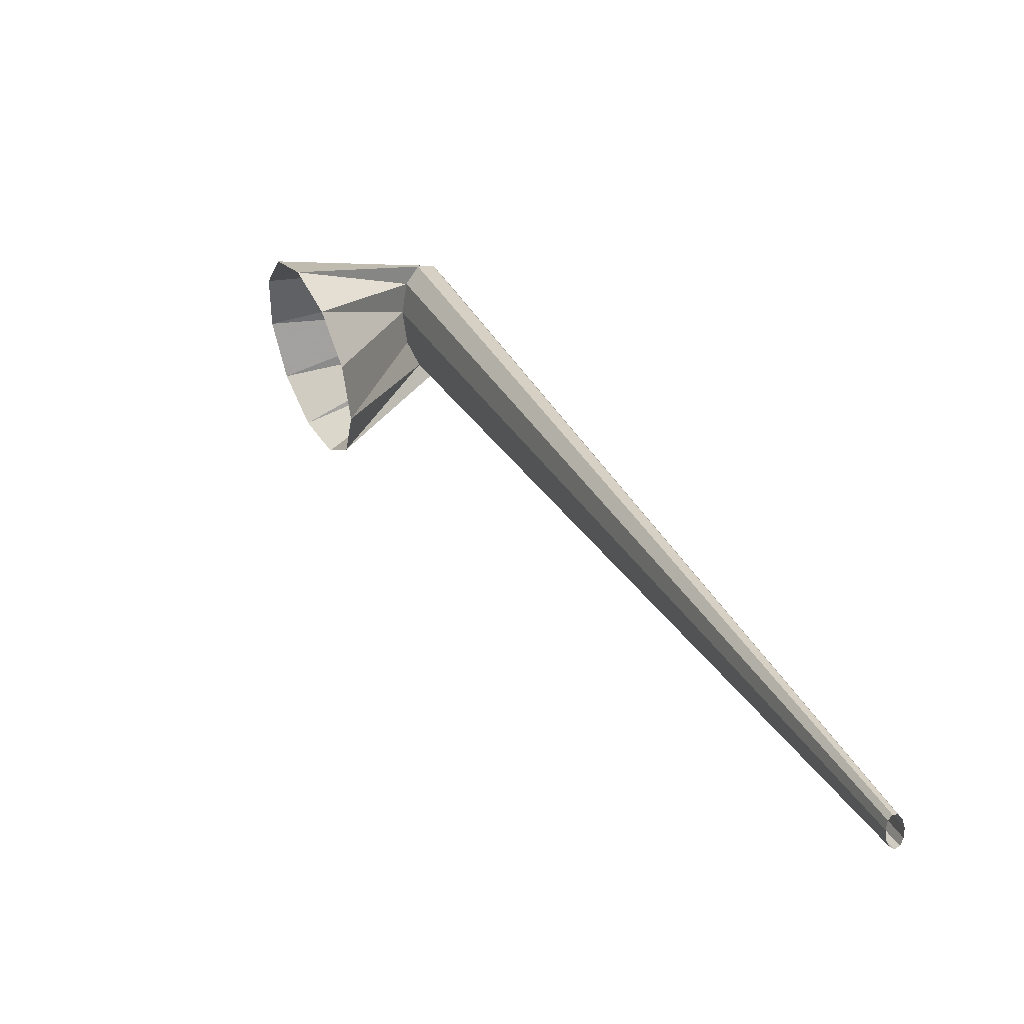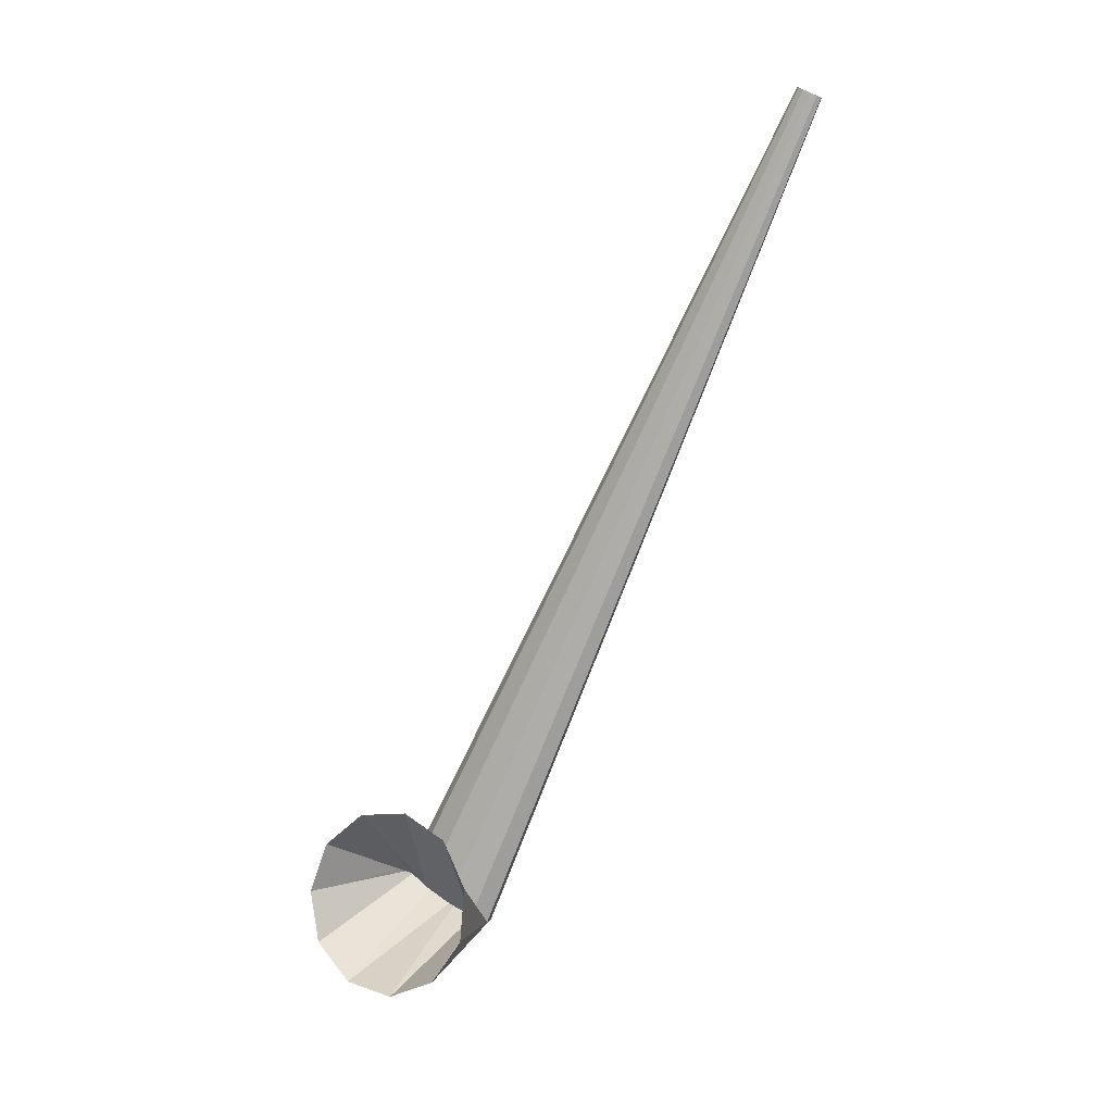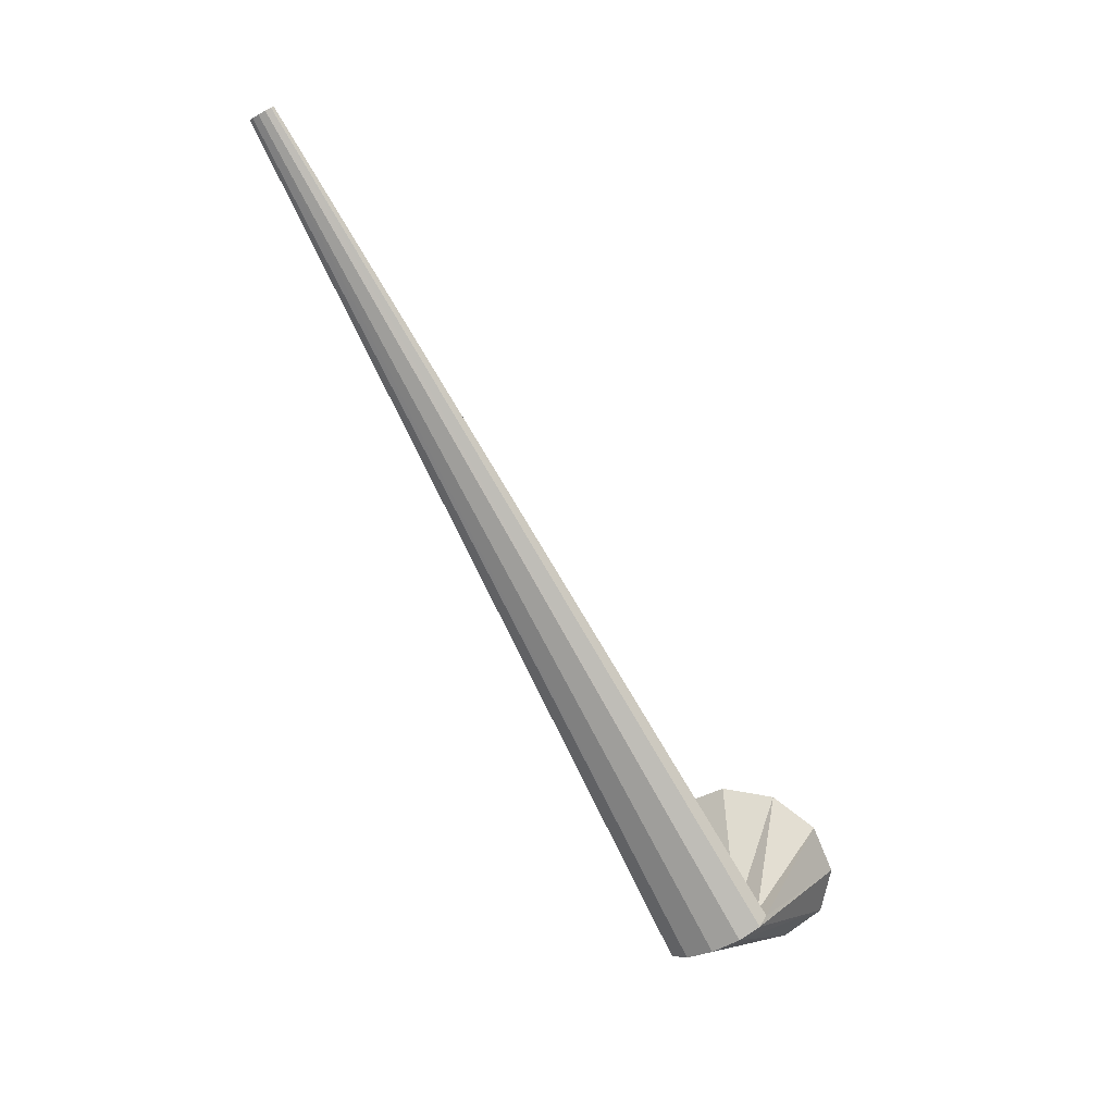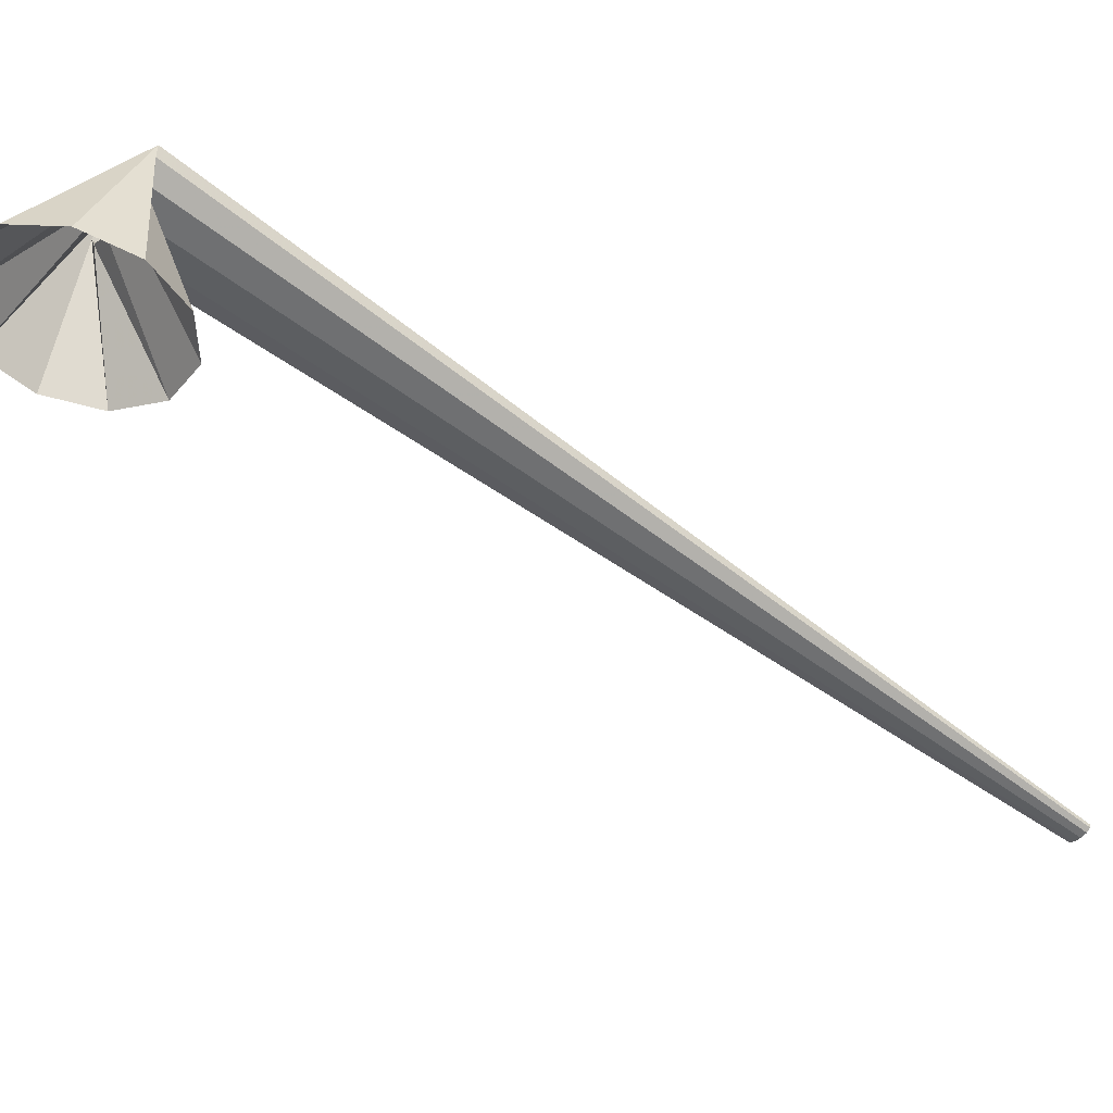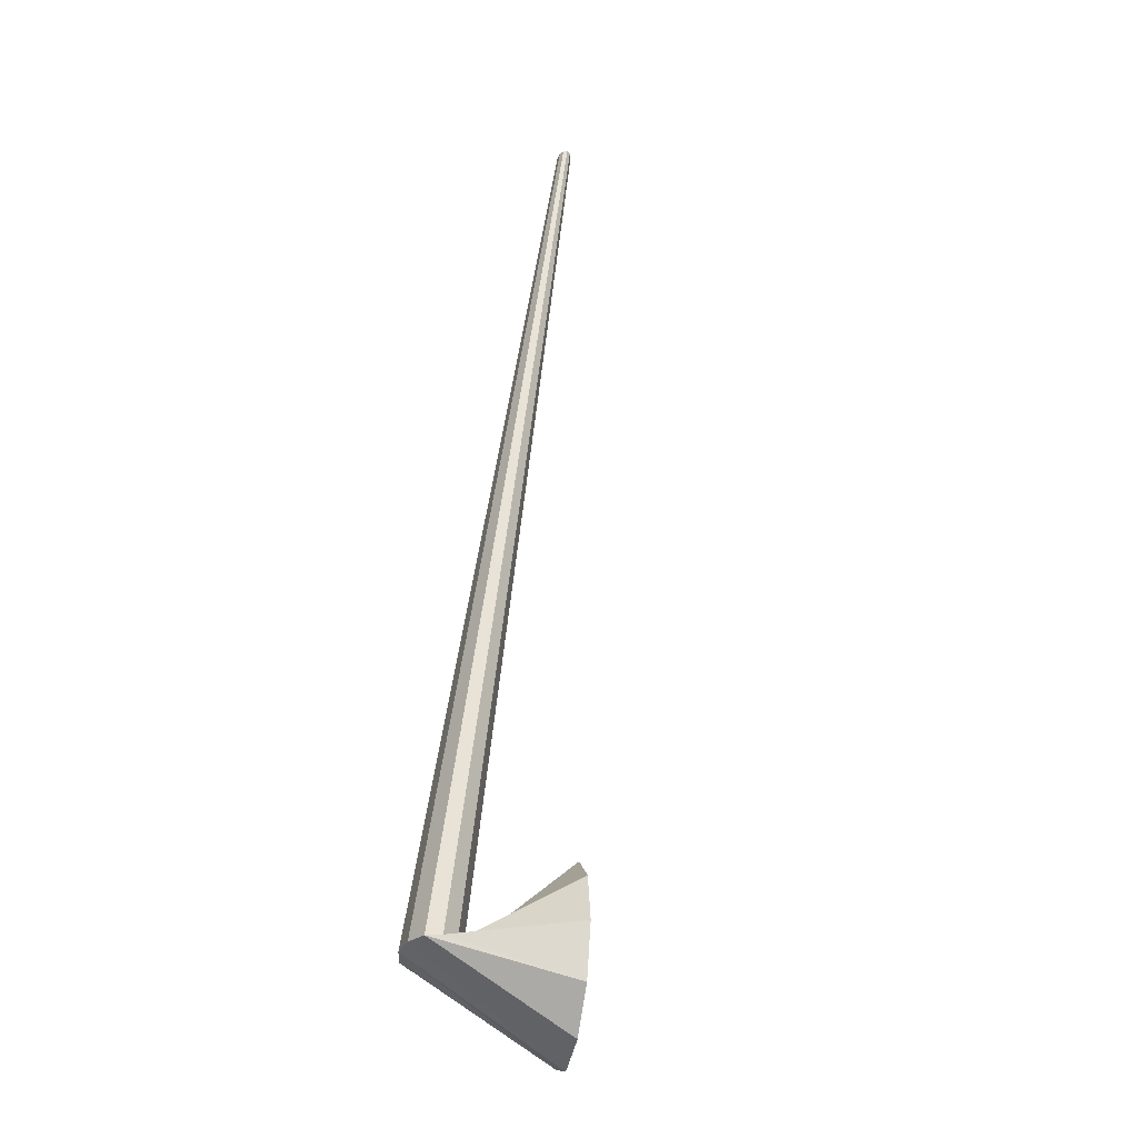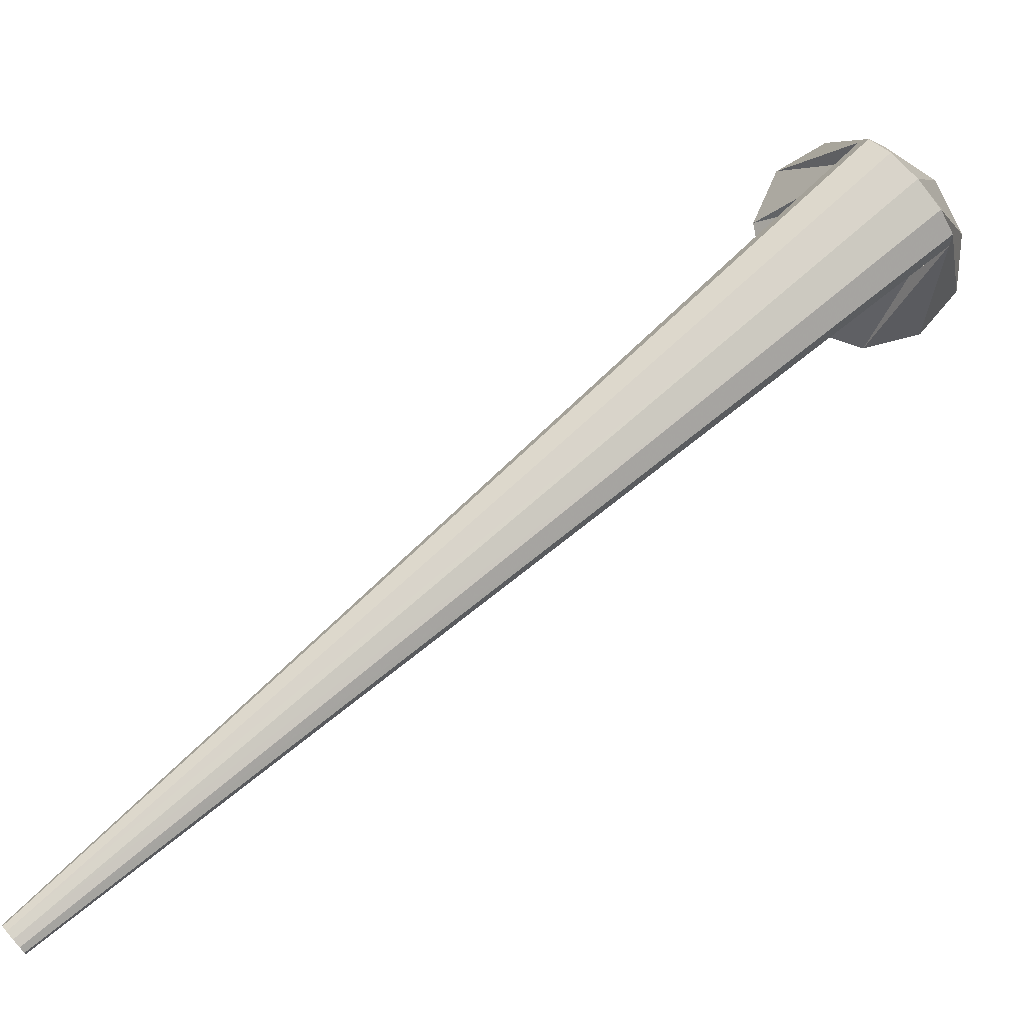
<metadata>
{"format":"obj","ext":"obj","renderer":"f3d","projection":"perspective","resolution":1024,"background":"white","views":[{"elev":-12.1,"azim":155.4,"up":"+Z"},{"elev":-13.3,"azim":140.9,"up":"+Y"},{"elev":34.3,"azim":-51.1,"up":"+Y"},{"elev":28.8,"azim":93.5,"up":"+Z"},{"elev":6.2,"azim":14.8,"up":"+Y"},{"elev":9.2,"azim":-109.1,"up":"+Z"}]}
</metadata>
<code>
g tube1
v 139.5 135.5 165.2
v 139.4 135.3 164.8
v 139.4 135.1 164.6
v 139.6 135 164.5
v 139.8 135.1 164.5
v 140.1 135.3 164.8
v 140.2 135.5 165.1
v 140.3 135.7 165.4
v 140.2 135.8 165.6
v 139.9 135.9 165.6
v 139.7 135.7 165.4
v 139.5 135.5 165.2
v 139.6 96.45 194.4
v 139.2 95.53 193.1
v 139.4 94.86 192.1
v 140 94.64 191.5
v 141 94.95 191.8
v 142 95.69 192.6
v 142.6 96.63 193.9
v 142.8 97.46 195.1
v 142.3 97.93 195.9
v 141.5 97.88 196.1
v 140.5 97.33 195.5
v 139.6 96.45 194.4
v 147.6 91.28 194.1
v 146.5 90.43 191.6
v 145.6 91.16 189.1
v 145.1 93.23 187.2
v 145.3 95.99 186.7
v 146 98.55 187.6
v 147.1 100.1 189.6
v 148.2 100.2 192.2
v 149 98.71 194.5
v 149.1 96.2 195.8
v 148.6 93.43 195.6
v 147.6 91.28 194.1
f 1 2 14
f 14 13 1
f 2 3 15
f 15 14 2
f 3 4 16
f 16 15 3
f 4 5 17
f 17 16 4
f 5 6 18
f 18 17 5
f 6 7 19
f 19 18 6
f 7 8 20
f 20 19 7
f 8 9 21
f 21 20 8
f 9 10 22
f 22 21 9
f 10 11 23
f 23 22 10
f 11 12 24
f 24 23 11
f 13 14 26
f 26 25 13
f 14 15 27
f 27 26 14
f 15 16 28
f 28 27 15
f 16 17 29
f 29 28 16
f 17 18 30
f 30 29 17
f 18 19 31
f 31 30 18
f 19 20 32
f 32 31 19
f 20 21 33
f 33 32 20
f 21 22 34
f 34 33 21
f 22 23 35
f 35 34 22
f 23 24 36
f 36 35 23
g

</code>
